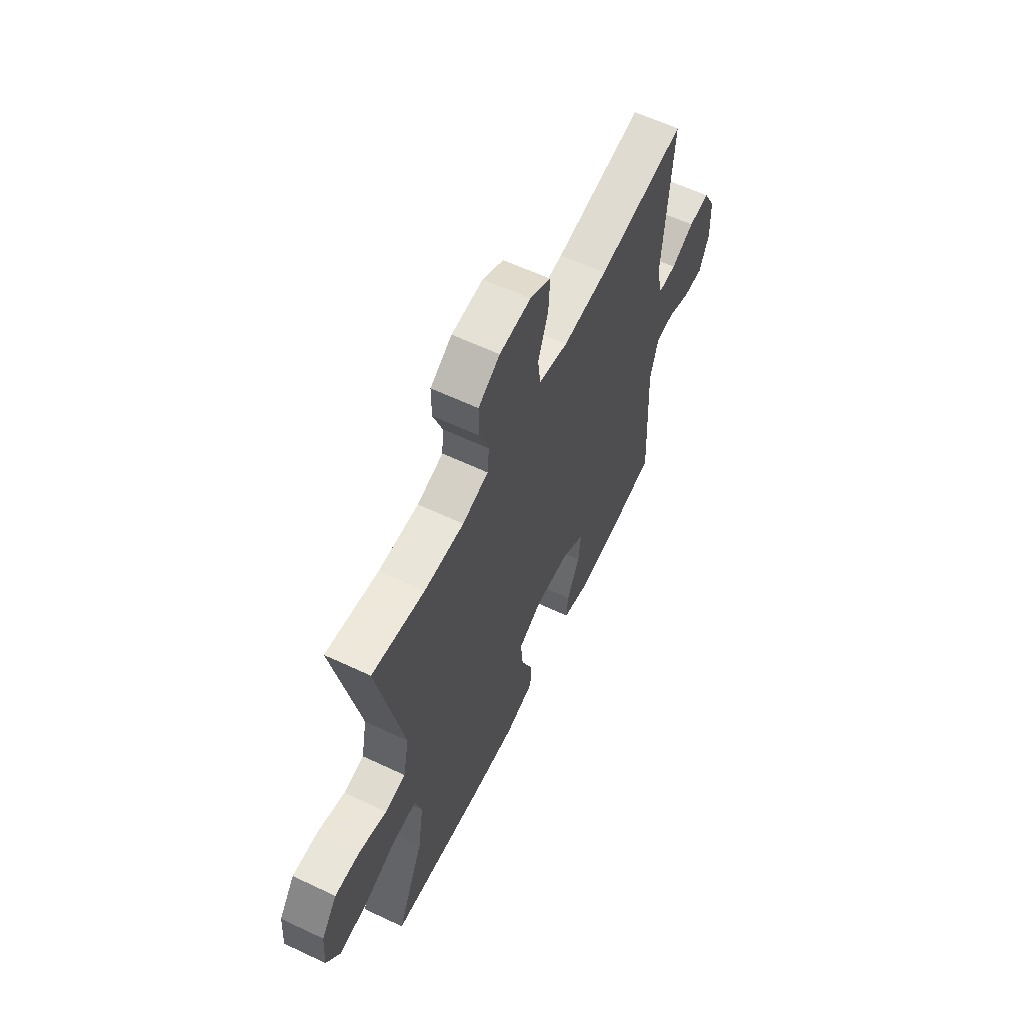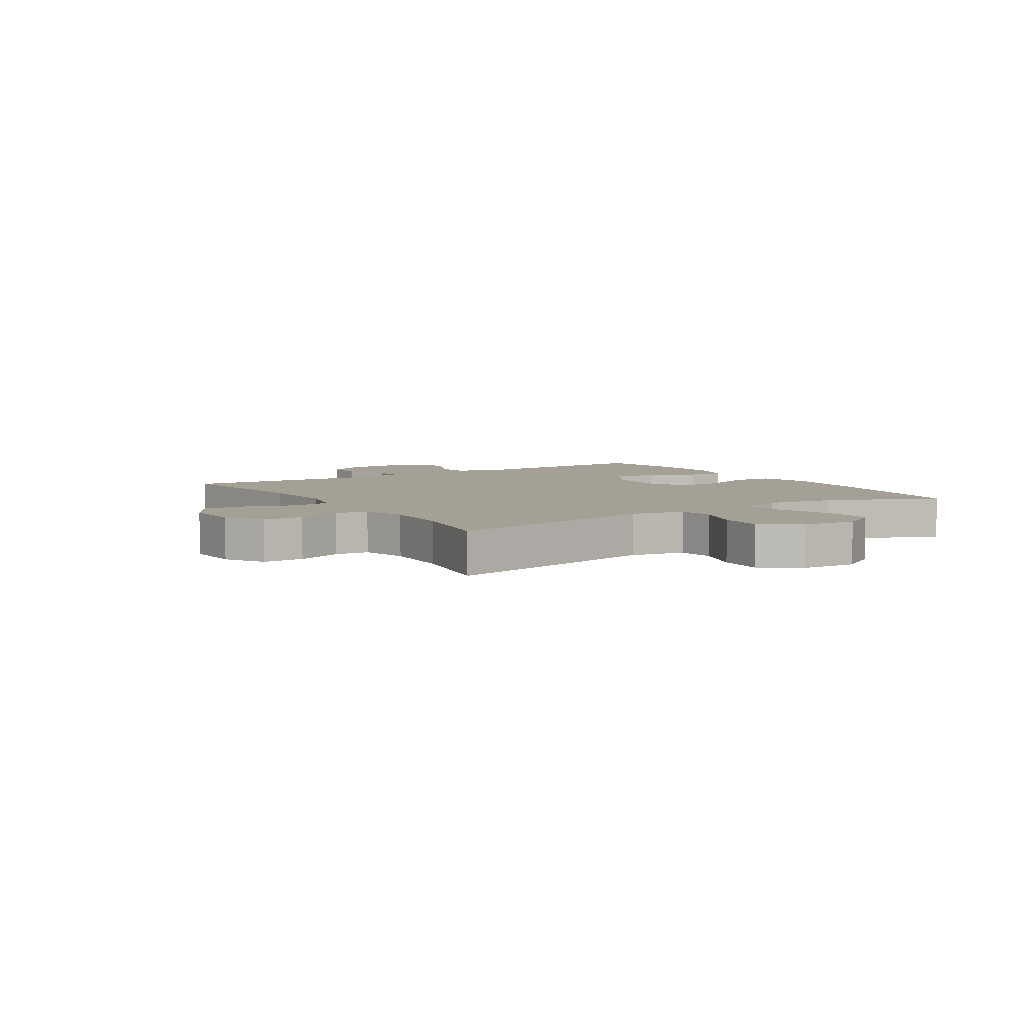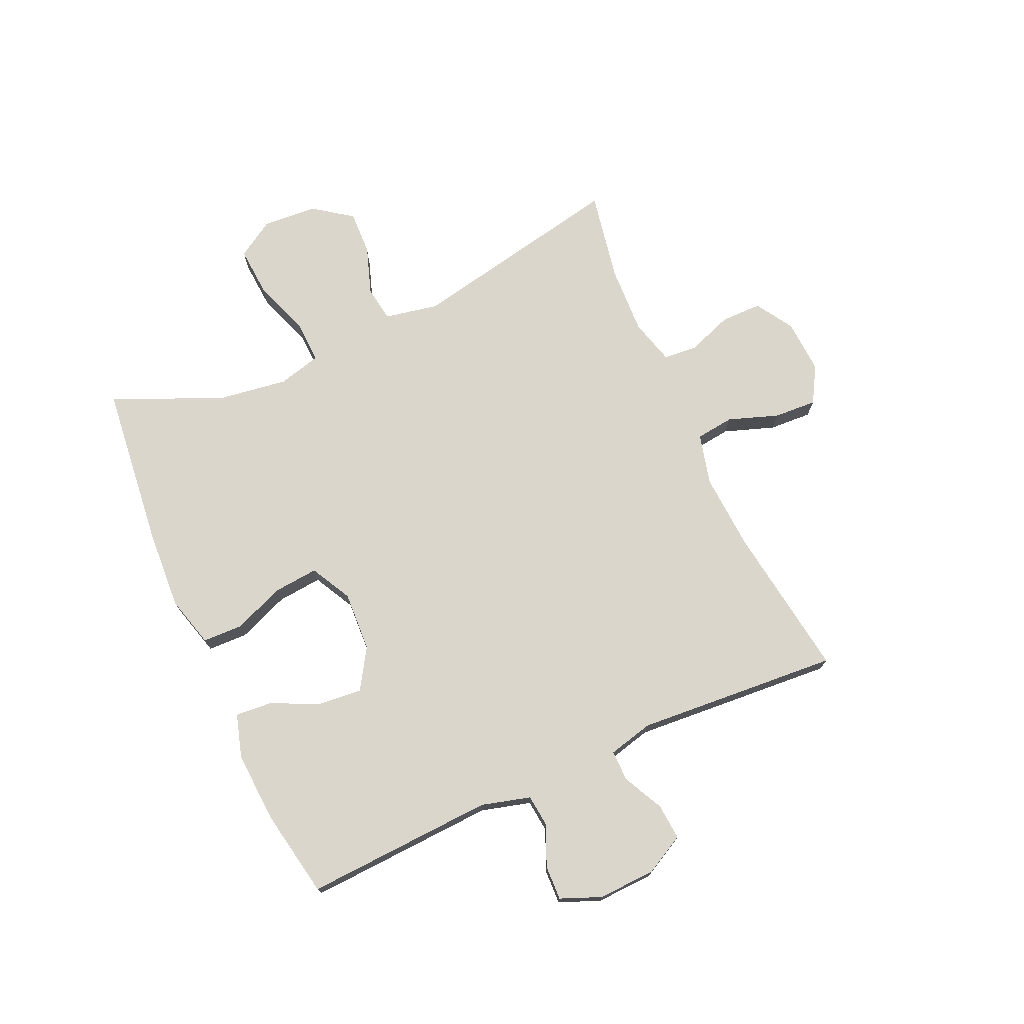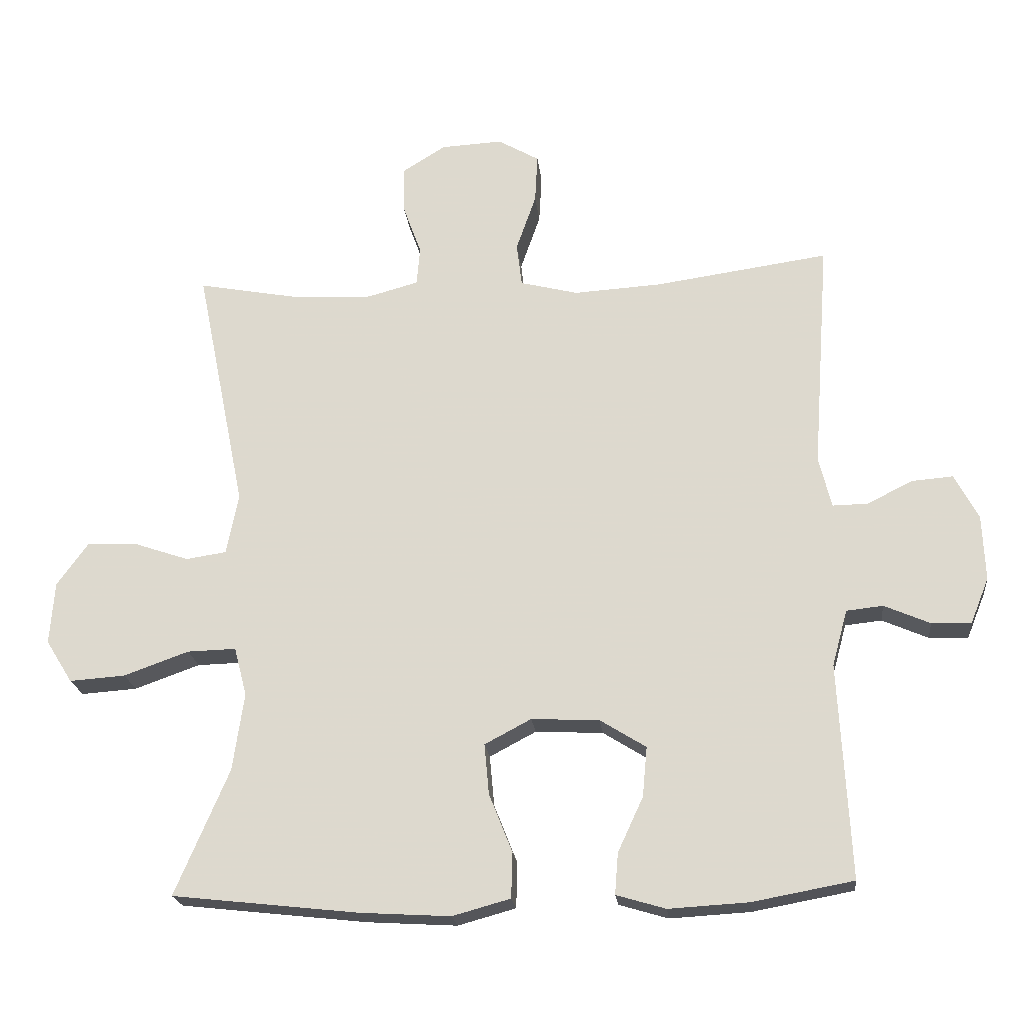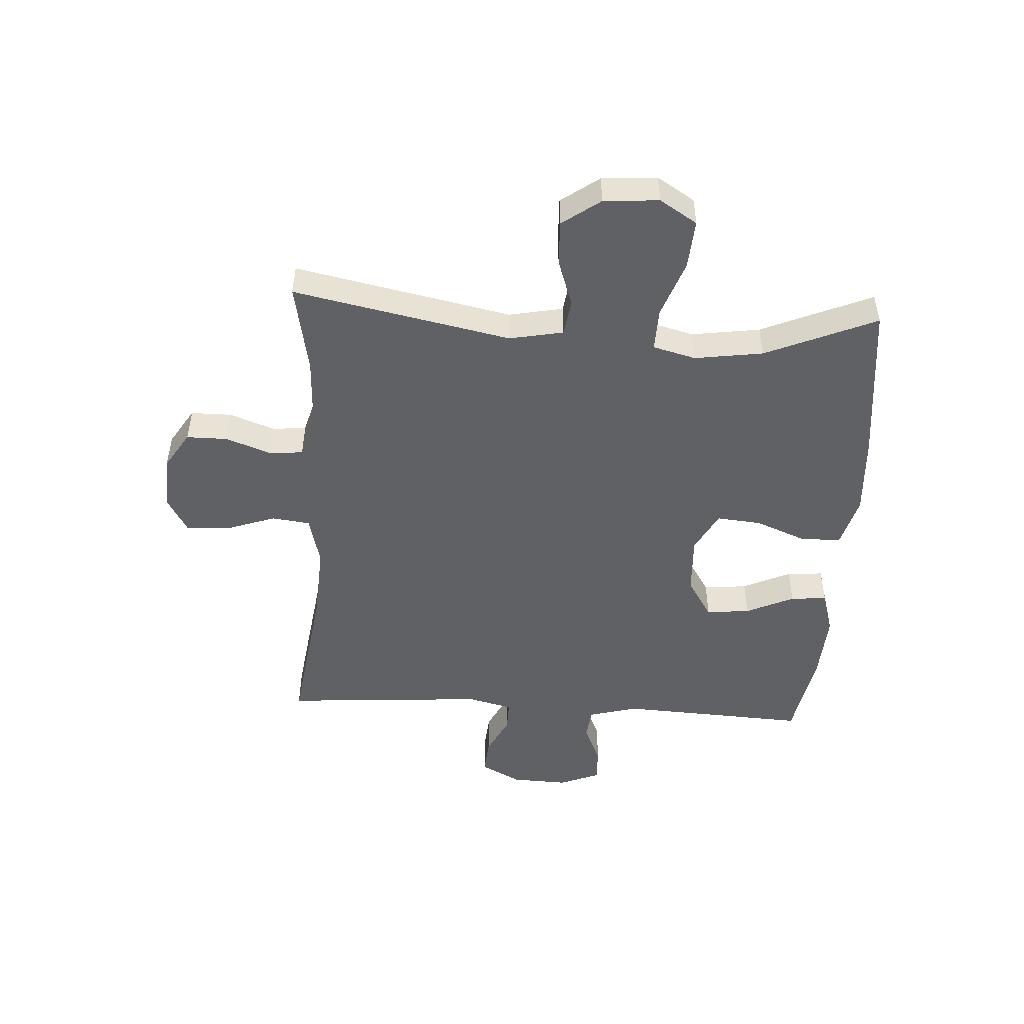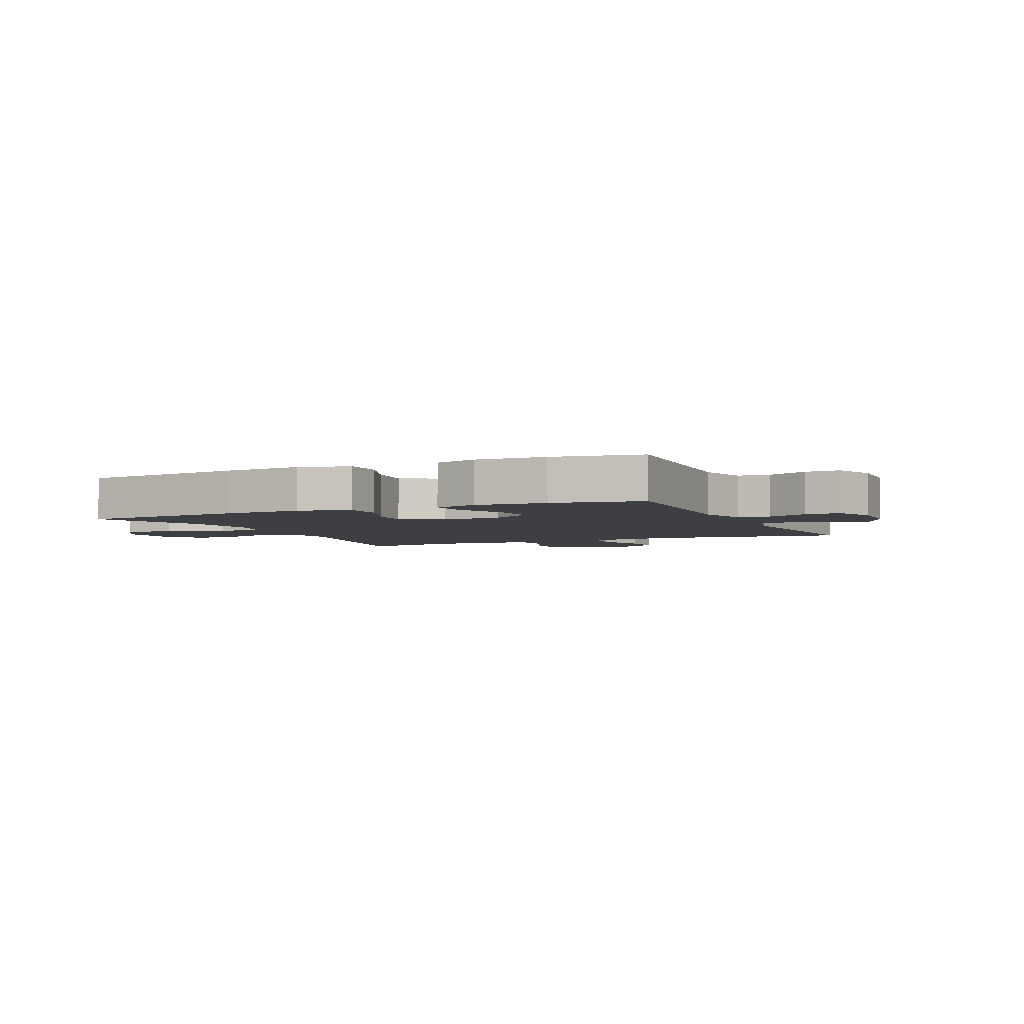
<metadata>
{"format":"obj","ext":"obj","renderer":"f3d","projection":"perspective","resolution":1024,"background":"white","views":[{"elev":61.2,"azim":115.7,"up":"+Z"},{"elev":5.8,"azim":57.5,"up":"+Y"},{"elev":73.6,"azim":-114.2,"up":"+Y"},{"elev":-21.0,"azim":-173.9,"up":"+Z"},{"elev":-48.9,"azim":86.6,"up":"+Y"},{"elev":-3.9,"azim":-155.3,"up":"+Y"}]}
</metadata>
<code>
v -0.5 0.07 0.5
v -0.239 0.07 0.463
v -0.107 0.07 0.455
v -0.02 0.07 0.477
v -0.012 0.07 0.542
v -0.042 0.07 0.628
v -0.046 0.07 0.701
v 0.016 0.07 0.737
v 0.109 0.07 0.732
v 0.173 0.07 0.692
v 0.173 0.07 0.622
v 0.145 0.07 0.545
v 0.15 0.07 0.487
v 0.227 0.07 0.466
v 0.345 0.07 0.471
v 0.5 0.07 0.5
v 0.425 0.07 0.129
v 0.443 0.07 0.037
v 0.504 0.07 0.028
v 0.586 0.07 0.056
v 0.662 0.07 0.059
v 0.709 0.07 -0.006
v 0.716 0.07 -0.1
v 0.676 0.07 -0.164
v 0.592 0.07 -0.158
v 0.494 0.07 -0.123
v 0.421 0.07 -0.121
v 0.402 0.07 -0.194
v 0.419 0.07 -0.311
v 0.5 0.07 -0.5
v 0.22 0.07 -0.531
v 0.084 0.07 -0.539
v -0.003 0.07 -0.515
v -0.005 0.07 -0.447
v 0.03 0.07 -0.359
v 0.037 0.07 -0.283
v -0.033 0.07 -0.246
v -0.135 0.07 -0.251
v -0.204 0.07 -0.294
v -0.197 0.07 -0.369
v -0.159 0.07 -0.451
v -0.154 0.07 -0.513
v -0.228 0.07 -0.535
v -0.348 0.07 -0.528
v -0.5 0.07 -0.5
v -0.483 0.07 -0.177
v -0.506 0.07 -0.093
v -0.561 0.07 -0.087
v -0.63 0.07 -0.117
v -0.689 0.07 -0.119
v -0.717 0.07 -0.05
v -0.713 0.07 0.048
v -0.677 0.07 0.116
v -0.615 0.07 0.111
v -0.547 0.07 0.077
v -0.494 0.07 0.076
v -0.475 0.07 0.153
v -0.5 0 0.5
v -0.239 0 0.463
v -0.107 0 0.455
v -0.02 0 0.477
v -0.012 0 0.542
v -0.042 0 0.628
v -0.046 0 0.701
v 0.016 0 0.737
v 0.109 0 0.732
v 0.173 0 0.692
v 0.173 0 0.622
v 0.145 0 0.545
v 0.15 0 0.487
v 0.227 0 0.466
v 0.345 0 0.471
v 0.5 0 0.5
v 0.425 0 0.129
v 0.443 0 0.037
v 0.504 0 0.028
v 0.586 0 0.056
v 0.662 0 0.059
v 0.709 0 -0.006
v 0.716 0 -0.1
v 0.676 0 -0.164
v 0.592 0 -0.158
v 0.494 0 -0.123
v 0.421 0 -0.121
v 0.402 0 -0.194
v 0.419 0 -0.311
v 0.5 0 -0.5
v 0.22 0 -0.531
v 0.084 0 -0.539
v -0.003 0 -0.515
v -0.005 0 -0.447
v 0.03 0 -0.359
v 0.037 0 -0.283
v -0.033 0 -0.246
v -0.135 0 -0.251
v -0.204 0 -0.294
v -0.197 0 -0.369
v -0.159 0 -0.451
v -0.154 0 -0.513
v -0.228 0 -0.535
v -0.348 0 -0.528
v -0.5 0 -0.5
v -0.483 0 -0.177
v -0.506 0 -0.093
v -0.561 0 -0.087
v -0.63 0 -0.117
v -0.689 0 -0.119
v -0.717 0 -0.05
v -0.713 0 0.048
v -0.677 0 0.116
v -0.615 0 0.111
v -0.547 0 0.077
v -0.494 0 0.076
v -0.475 0 0.153
f 52 53 54 55
f 52 55 56
f 51 52 56
f 48 49 50 51
f 47 48 51 56
f 46 47 56 57
f 44 45 46
f 43 44 46 57
f 40 41 42 43
f 39 40 43 57
f 32 33 34 35
f 32 35 36
f 29 30 31 32
f 28 29 32 36
f 27 28 36 37
f 23 24 25 26
f 23 26 27
f 22 23 27
f 19 20 21 22
f 18 19 22 27
f 17 18 27 37
f 15 16 17 37
f 9 10 11 12
f 9 12 13
f 8 9 13
f 5 6 7 8
f 4 5 8 13
f 3 4 13 14
f 39 57 1 2
f 38 39 2 3
f 14 15 37 38
f 3 14 38
f 112 111 110 109
f 113 112 109
f 113 109 108
f 108 107 106 105
f 113 108 105 104
f 114 113 104 103
f 103 102 101
f 114 103 101 100
f 100 99 98 97
f 114 100 97 96
f 92 91 90 89
f 93 92 89
f 89 88 87 86
f 93 89 86 85
f 94 93 85 84
f 83 82 81 80
f 84 83 80
f 84 80 79
f 79 78 77 76
f 84 79 76 75
f 94 84 75 74
f 94 74 73 72
f 69 68 67 66
f 70 69 66
f 70 66 65
f 65 64 63 62
f 70 65 62 61
f 71 70 61 60
f 59 58 114 96
f 60 59 96 95
f 95 94 72 71
f 95 71 60
f 1 58 59 2
f 2 59 60 3
f 3 60 61 4
f 4 61 62 5
f 5 62 63 6
f 6 63 64 7
f 7 64 65 8
f 8 65 66 9
f 9 66 67 10
f 10 67 68 11
f 11 68 69 12
f 12 69 70 13
f 13 70 71 14
f 14 71 72 15
f 15 72 73 16
f 16 73 74 17
f 17 74 75 18
f 18 75 76 19
f 19 76 77 20
f 20 77 78 21
f 21 78 79 22
f 22 79 80 23
f 23 80 81 24
f 24 81 82 25
f 25 82 83 26
f 26 83 84 27
f 27 84 85 28
f 28 85 86 29
f 29 86 87 30
f 30 87 88 31
f 31 88 89 32
f 32 89 90 33
f 33 90 91 34
f 34 91 92 35
f 35 92 93 36
f 36 93 94 37
f 37 94 95 38
f 38 95 96 39
f 39 96 97 40
f 40 97 98 41
f 41 98 99 42
f 42 99 100 43
f 43 100 101 44
f 44 101 102 45
f 45 102 103 46
f 46 103 104 47
f 47 104 105 48
f 48 105 106 49
f 49 106 107 50
f 50 107 108 51
f 51 108 109 52
f 52 109 110 53
f 53 110 111 54
f 54 111 112 55
f 55 112 113 56
f 56 113 114 57
f 57 114 58 1

</code>
